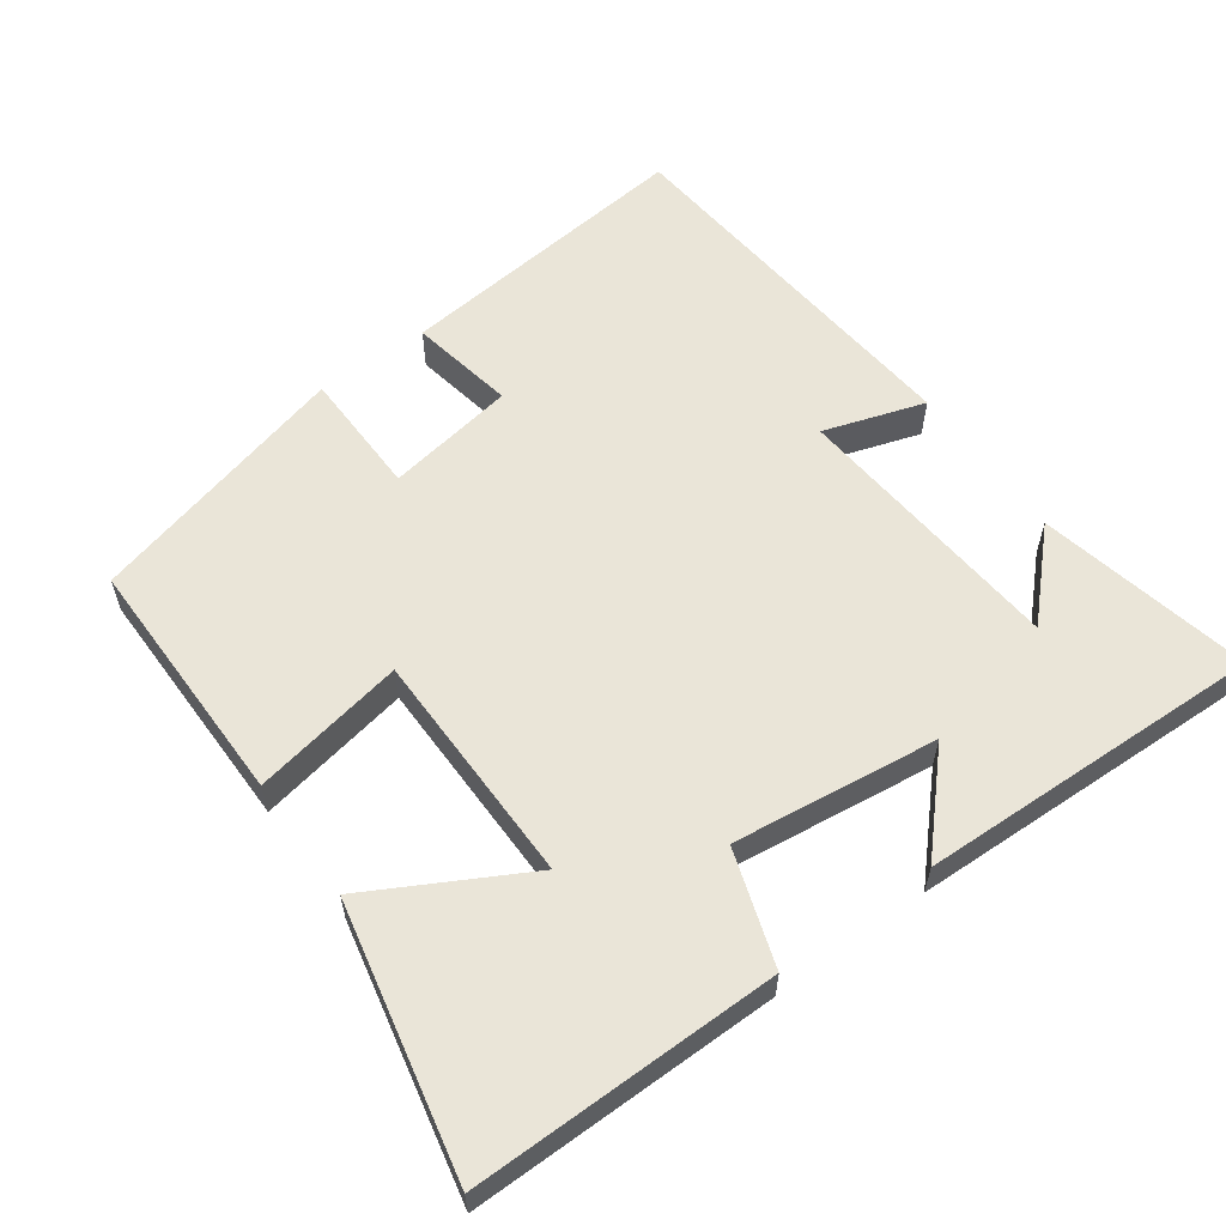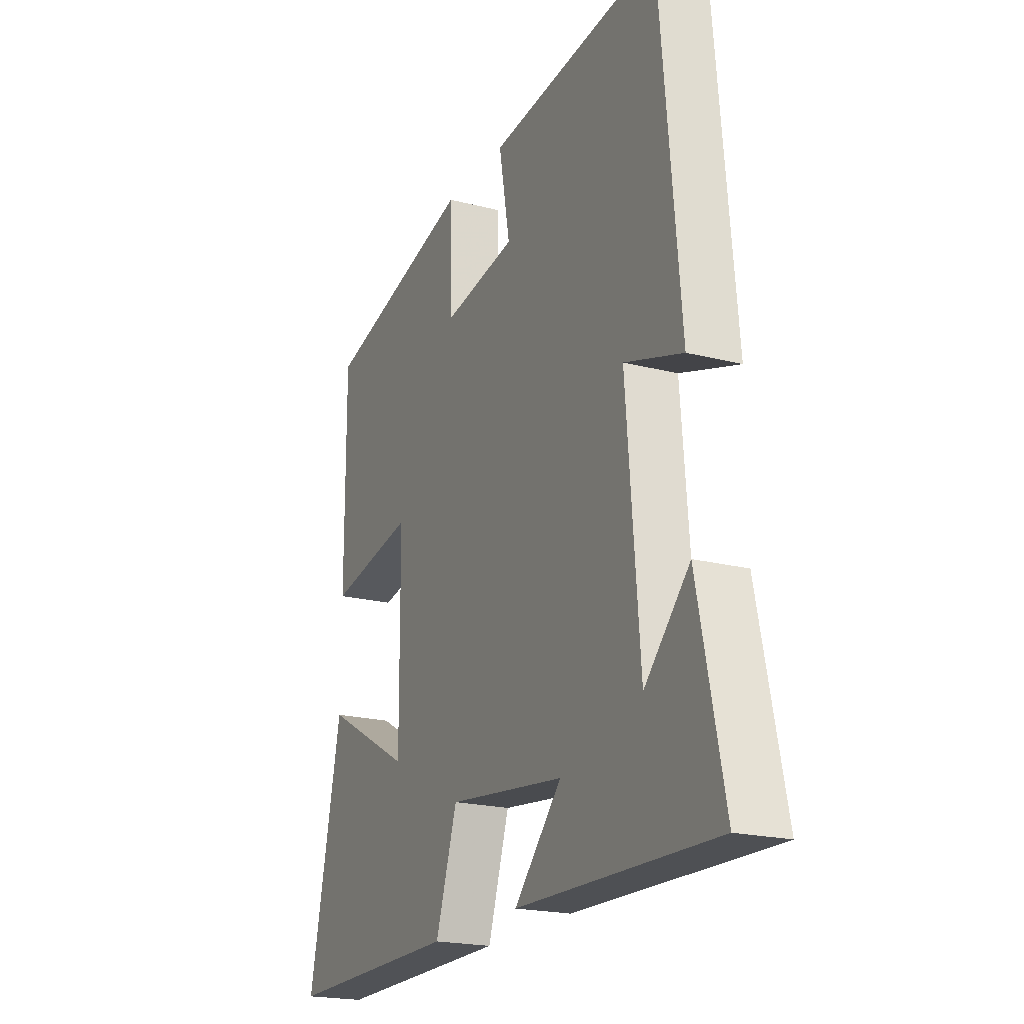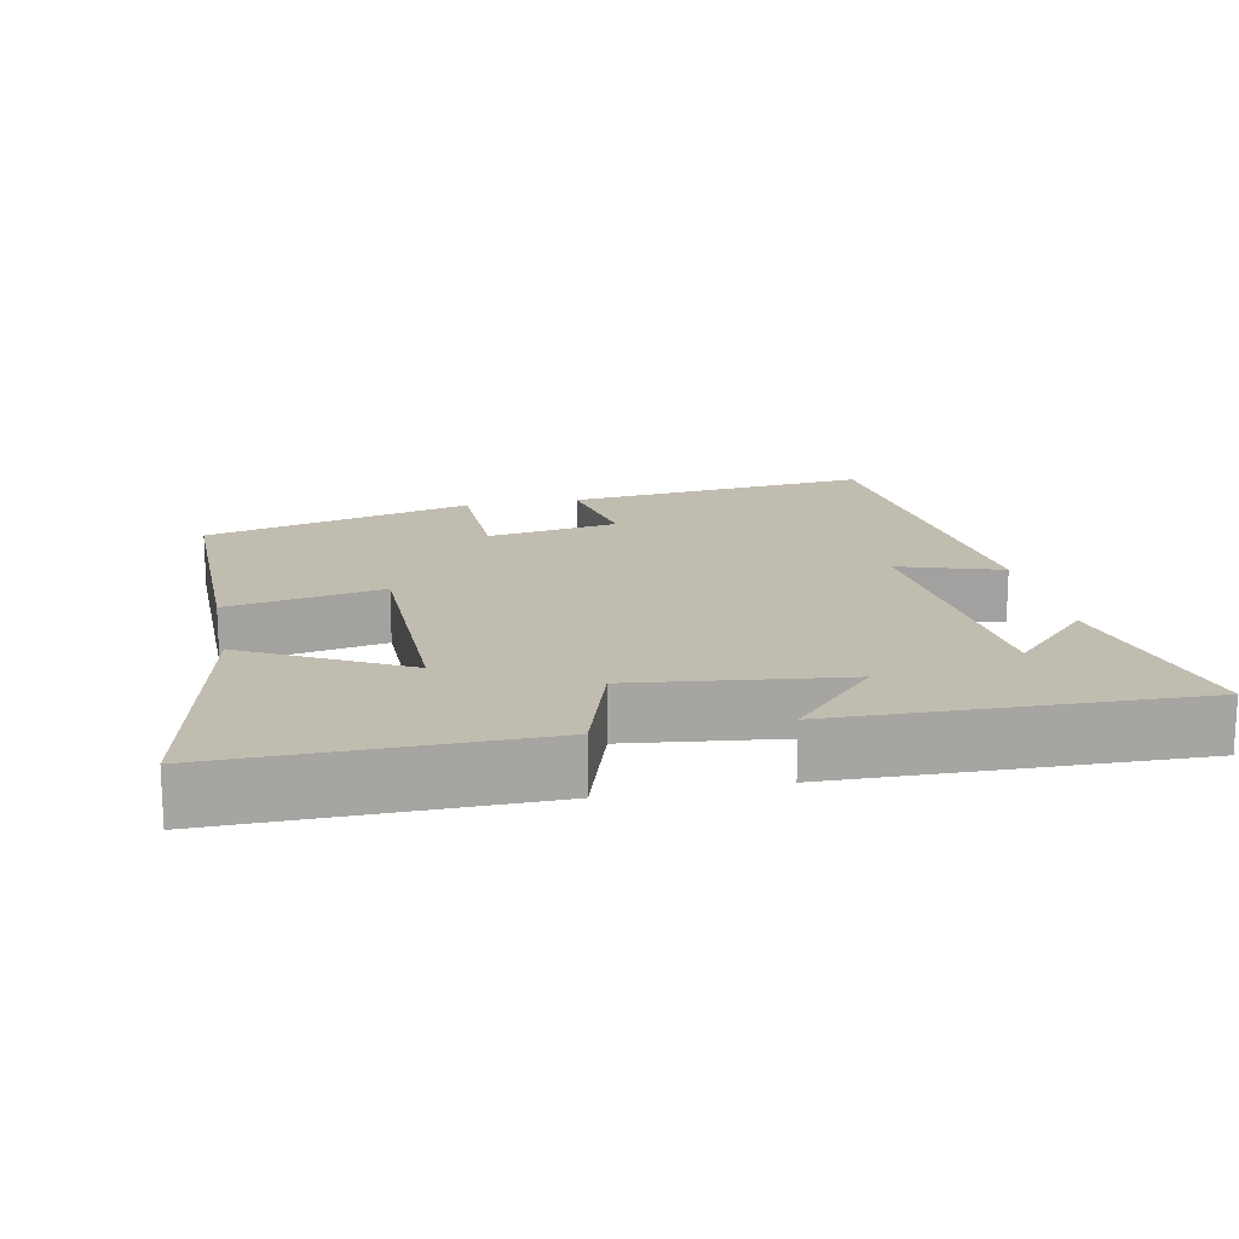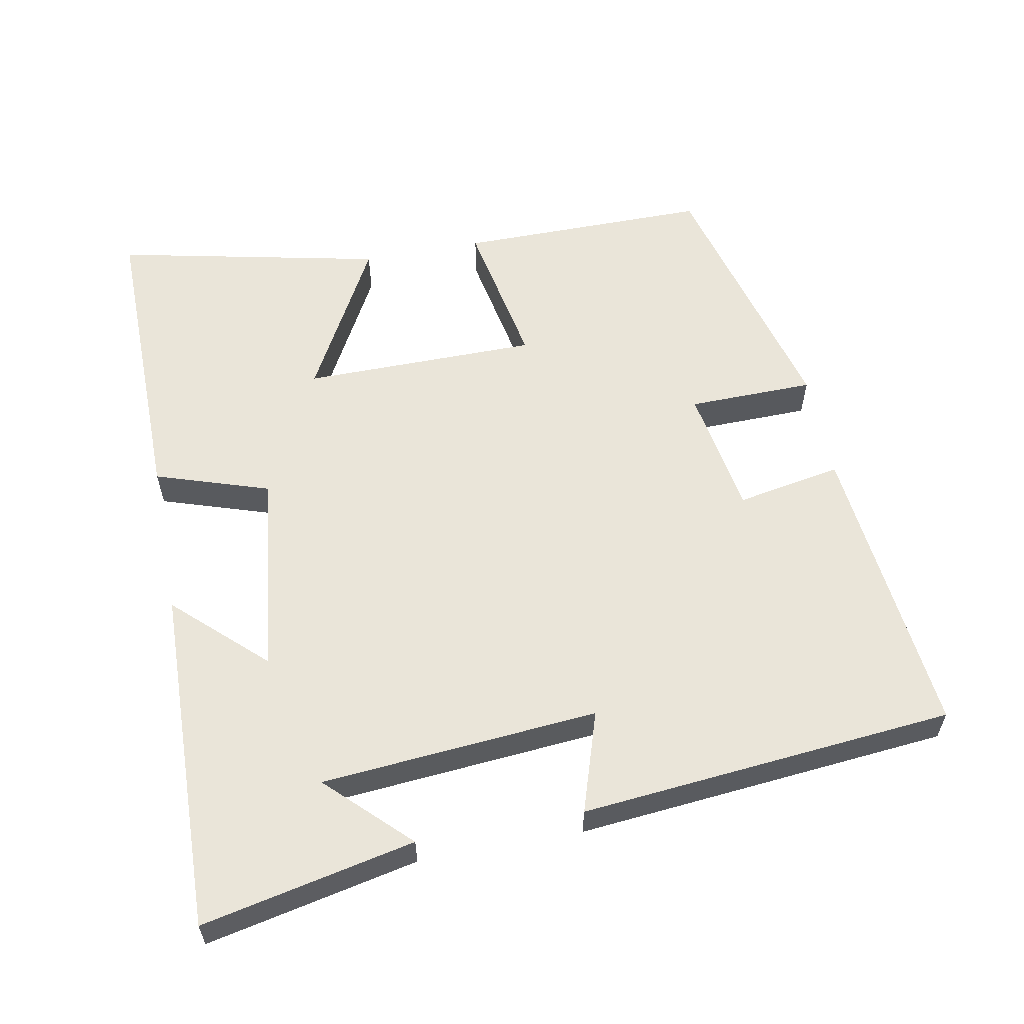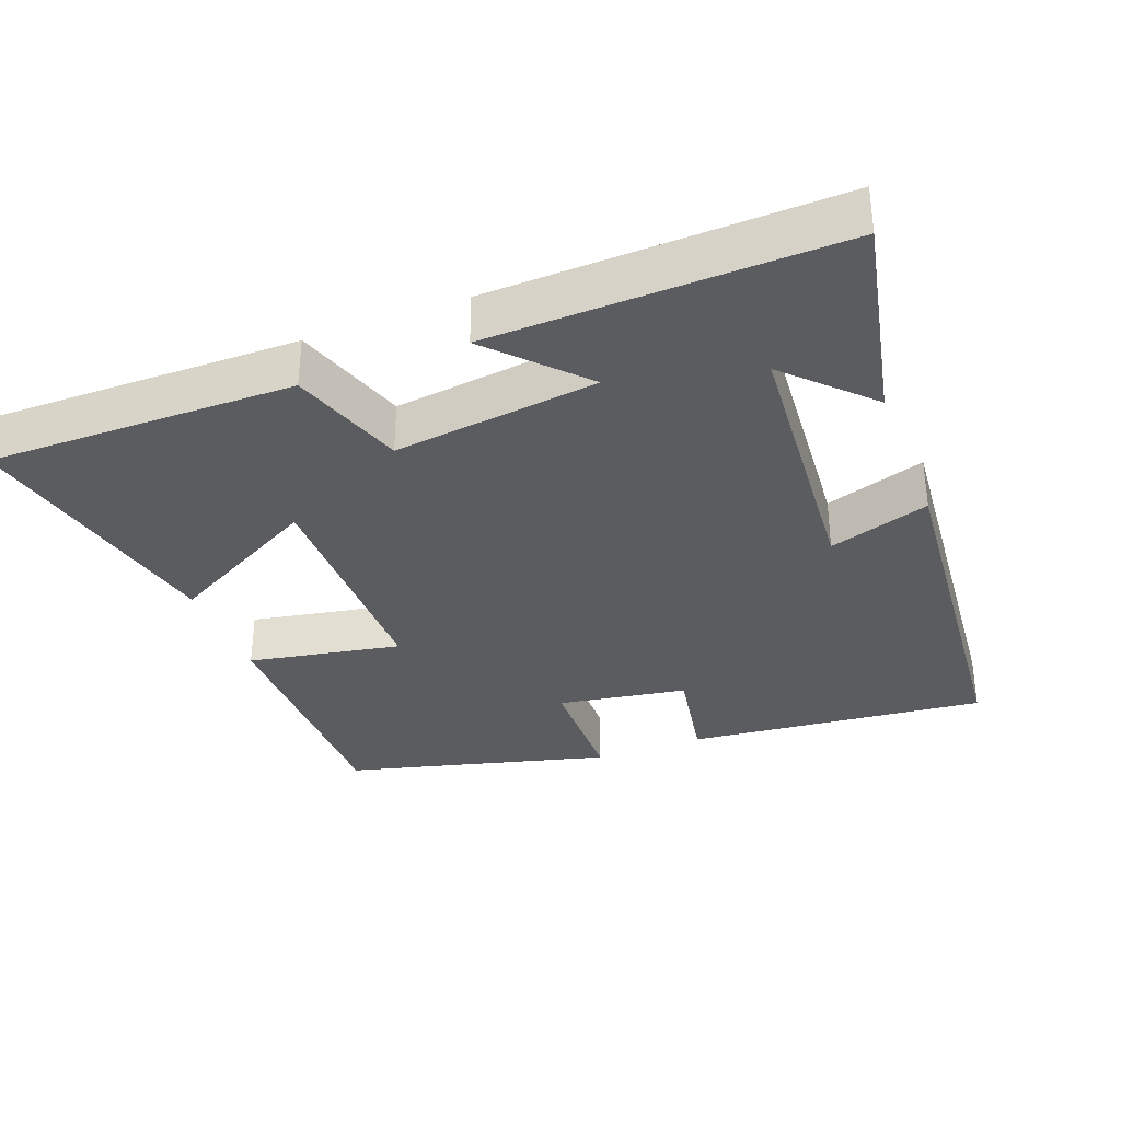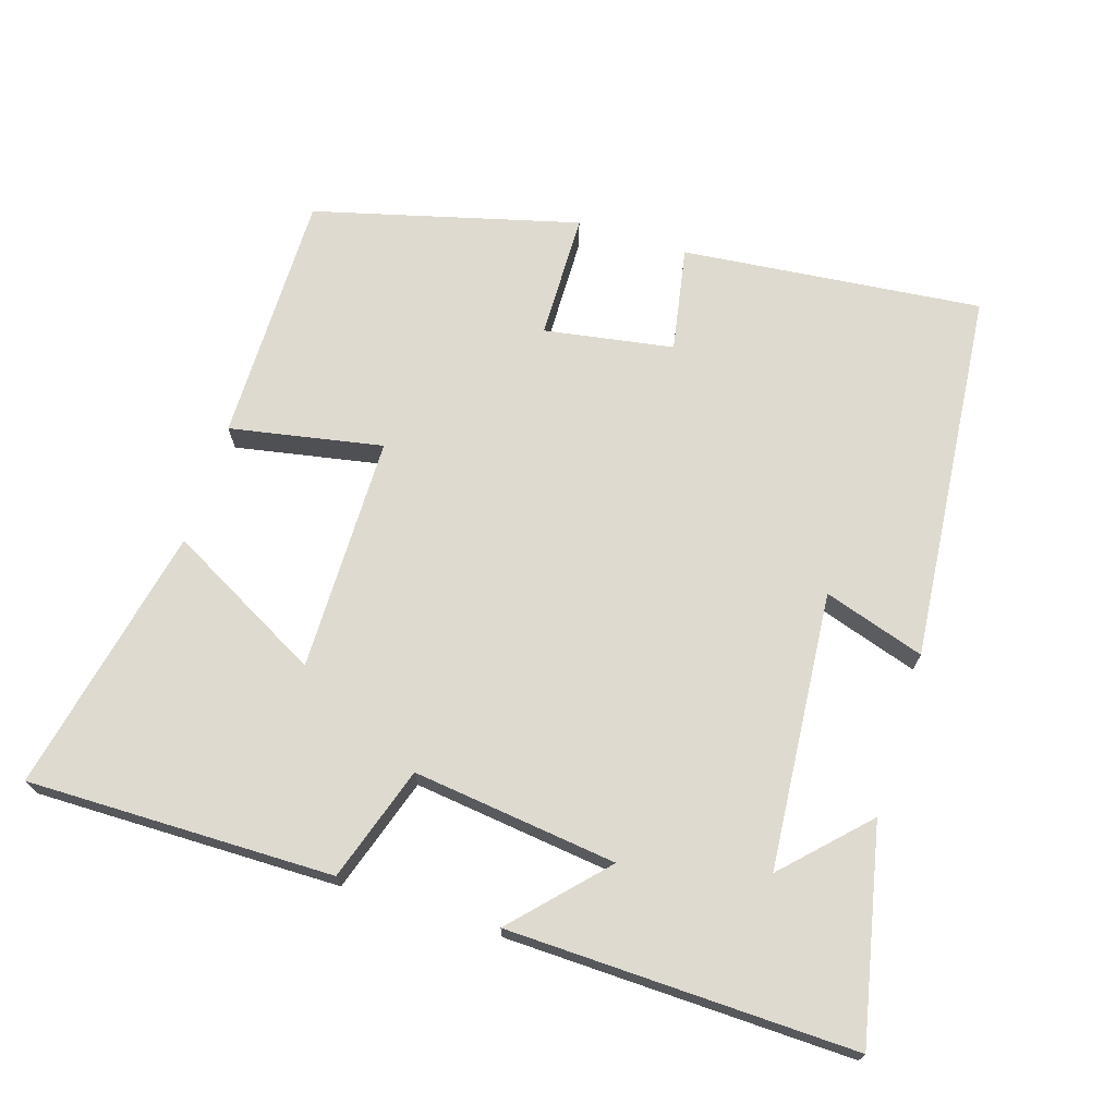
<metadata>
{"format":"obj","ext":"obj","renderer":"f3d","projection":"perspective","resolution":1024,"background":"white","views":[{"elev":58.7,"azim":144.1,"up":"+Y"},{"elev":-20.5,"azim":-115.1,"up":"+Z"},{"elev":16.5,"azim":168.3,"up":"+Y"},{"elev":58.3,"azim":-100.8,"up":"+Y"},{"elev":-33.8,"azim":-159.0,"up":"+Y"},{"elev":70.6,"azim":-162.6,"up":"+Y"}]}
</metadata>
<code>
v 0.581 0.07 -0.503
v 0.149 0.07 -0.5
v 0.096 0.07 -0.339
v -0.192 0.07 -0.375
v -0.075 0.07 -0.5
v -0.563 0.07 -0.514
v -0.5 0.07 -0.215
v -0.39 0.07 -0.327
v -0.358 0.07 0.063
v -0.5 0.07 0.017
v -0.452 0.07 0.543
v -0.029 0.07 0.5
v -0.056 0.07 0.352
v 0.126 0.07 0.322
v 0.129 0.07 0.5
v 0.501 0.07 0.403
v 0.5 0.07 0.048
v 0.285 0.07 0.088
v 0.283 0.07 -0.244
v 0.5 0.07 -0.126
v 0.581 0 -0.503
v 0.149 0 -0.5
v 0.096 0 -0.339
v -0.192 0 -0.375
v -0.075 0 -0.5
v -0.563 0 -0.514
v -0.5 0 -0.215
v -0.39 0 -0.327
v -0.358 0 0.063
v -0.5 0 0.017
v -0.452 0 0.543
v -0.029 0 0.5
v -0.056 0 0.352
v 0.126 0 0.322
v 0.129 0 0.5
v 0.501 0 0.403
v 0.5 0 0.048
v 0.285 0 0.088
v 0.283 0 -0.244
v 0.5 0 -0.126
f 19 20 1 2
f 18 19 2 3
f 15 16 17 18
f 14 15 18
f 13 14 18 3
f 10 11 12 13
f 9 10 13
f 8 9 13 3
f 6 7 8
f 4 5 6 8
f 3 4 8
f 22 21 40 39
f 23 22 39 38
f 38 37 36 35
f 38 35 34
f 23 38 34 33
f 33 32 31 30
f 33 30 29
f 23 33 29 28
f 28 27 26
f 28 26 25 24
f 28 24 23
f 1 21 22 2
f 2 22 23 3
f 3 23 24 4
f 4 24 25 5
f 5 25 26 6
f 6 26 27 7
f 7 27 28 8
f 8 28 29 9
f 9 29 30 10
f 10 30 31 11
f 11 31 32 12
f 12 32 33 13
f 13 33 34 14
f 14 34 35 15
f 15 35 36 16
f 16 36 37 17
f 17 37 38 18
f 18 38 39 19
f 19 39 40 20
f 20 40 21 1

</code>
